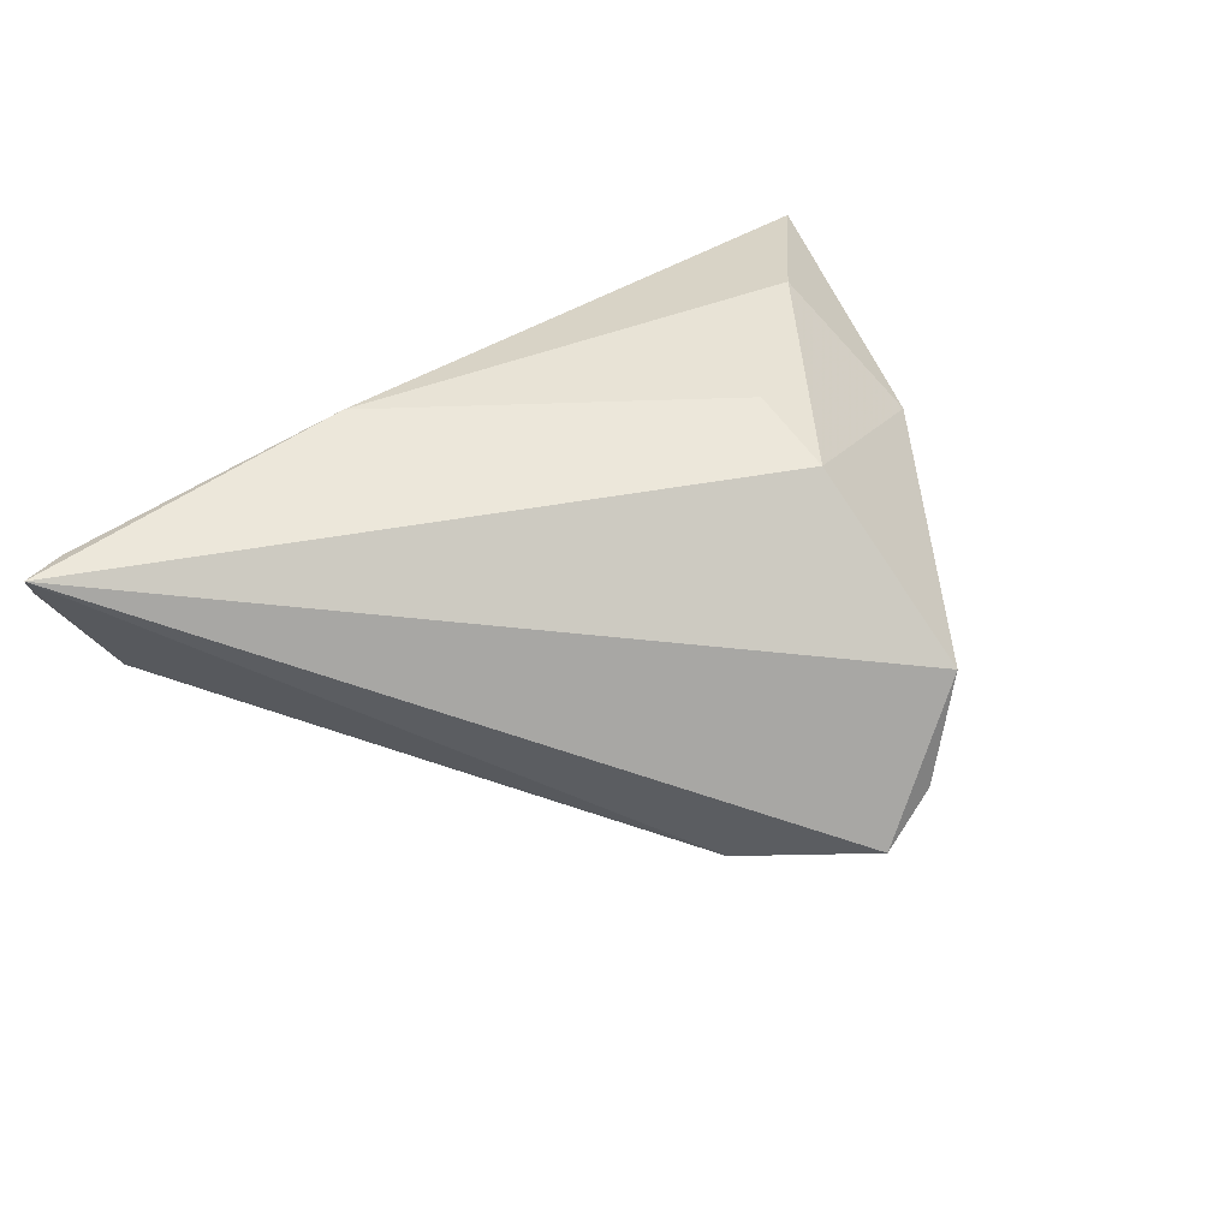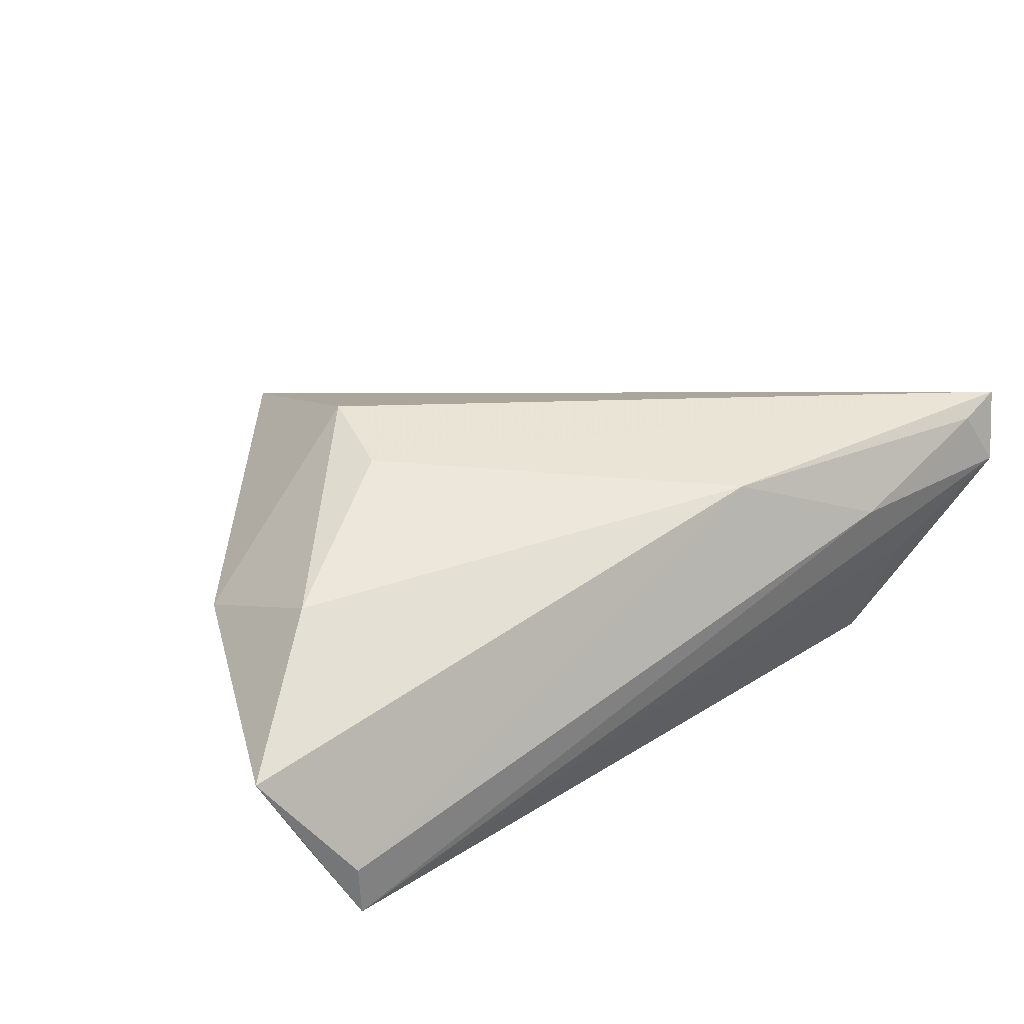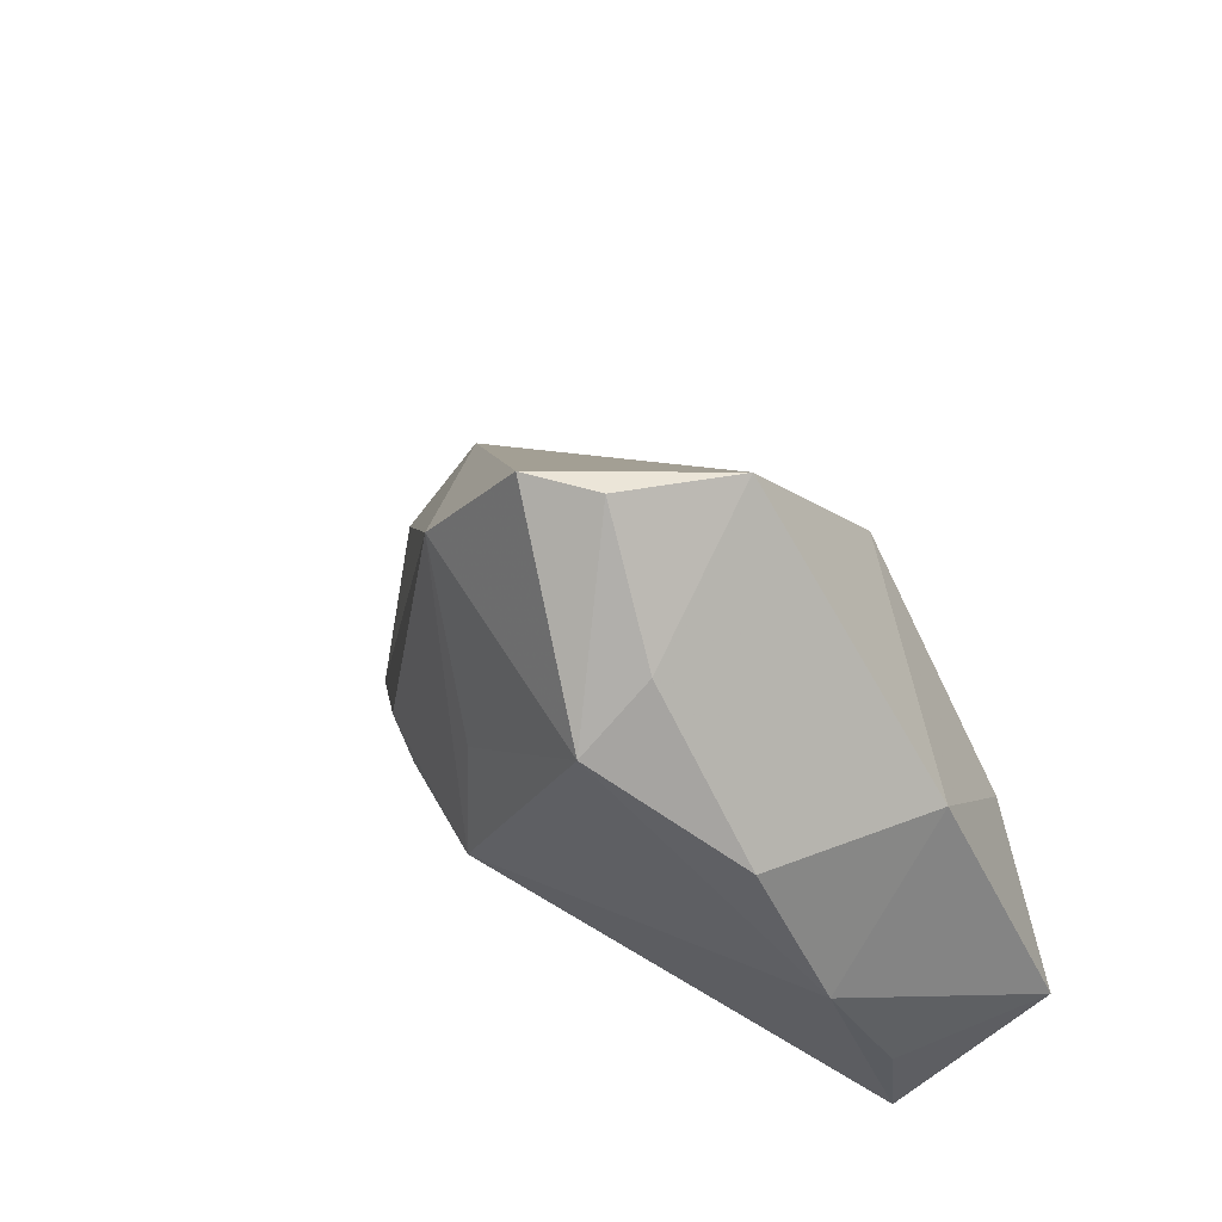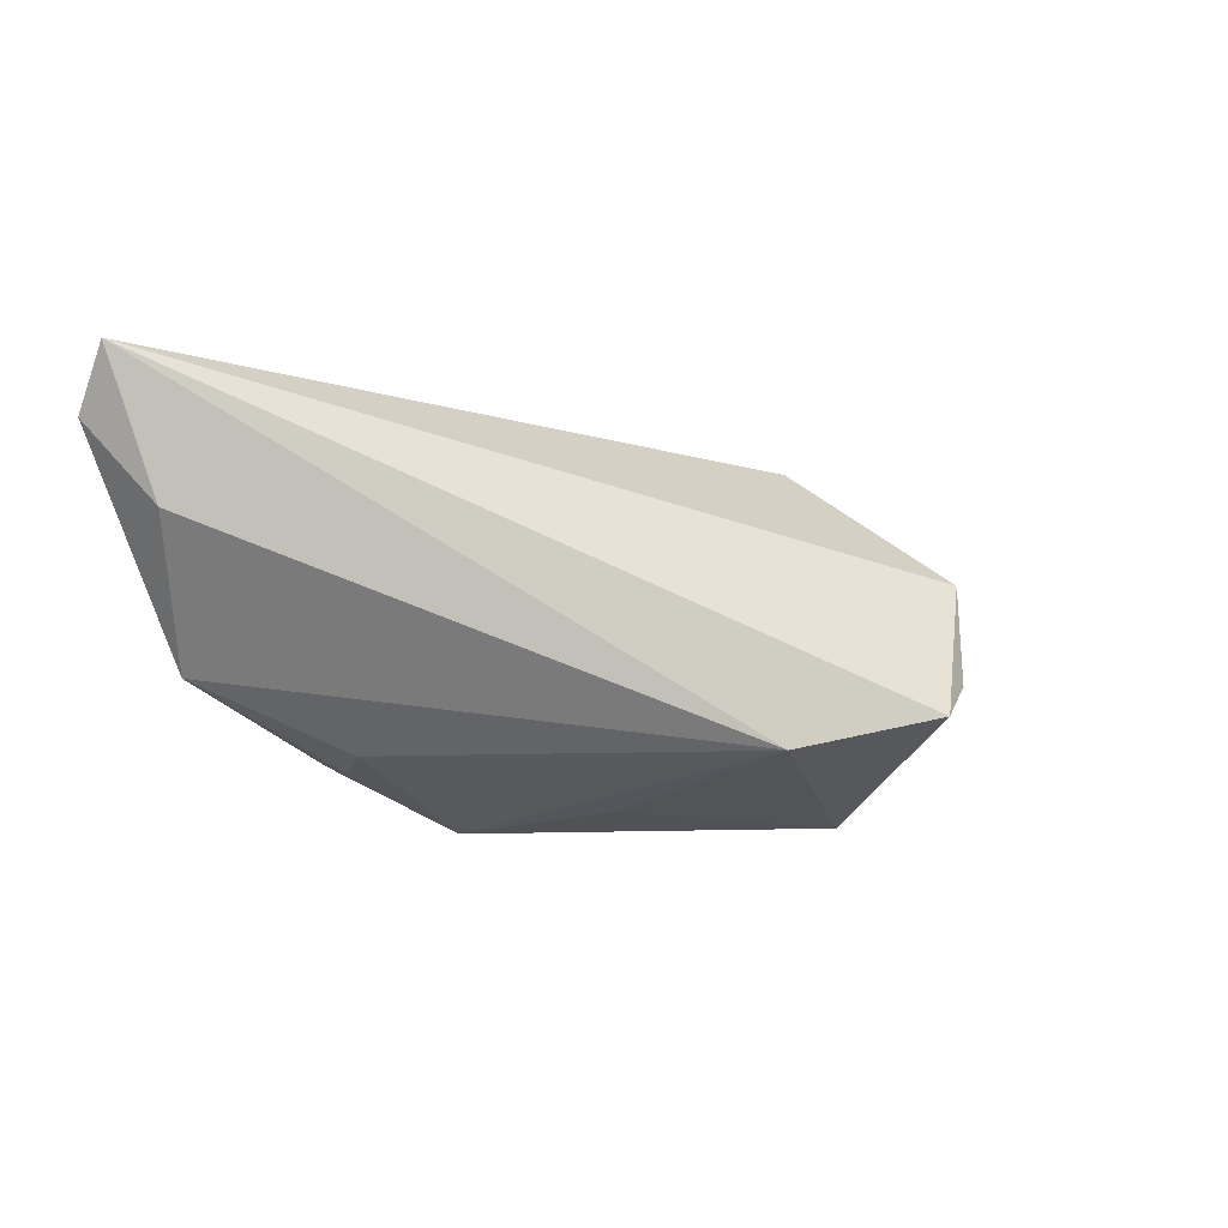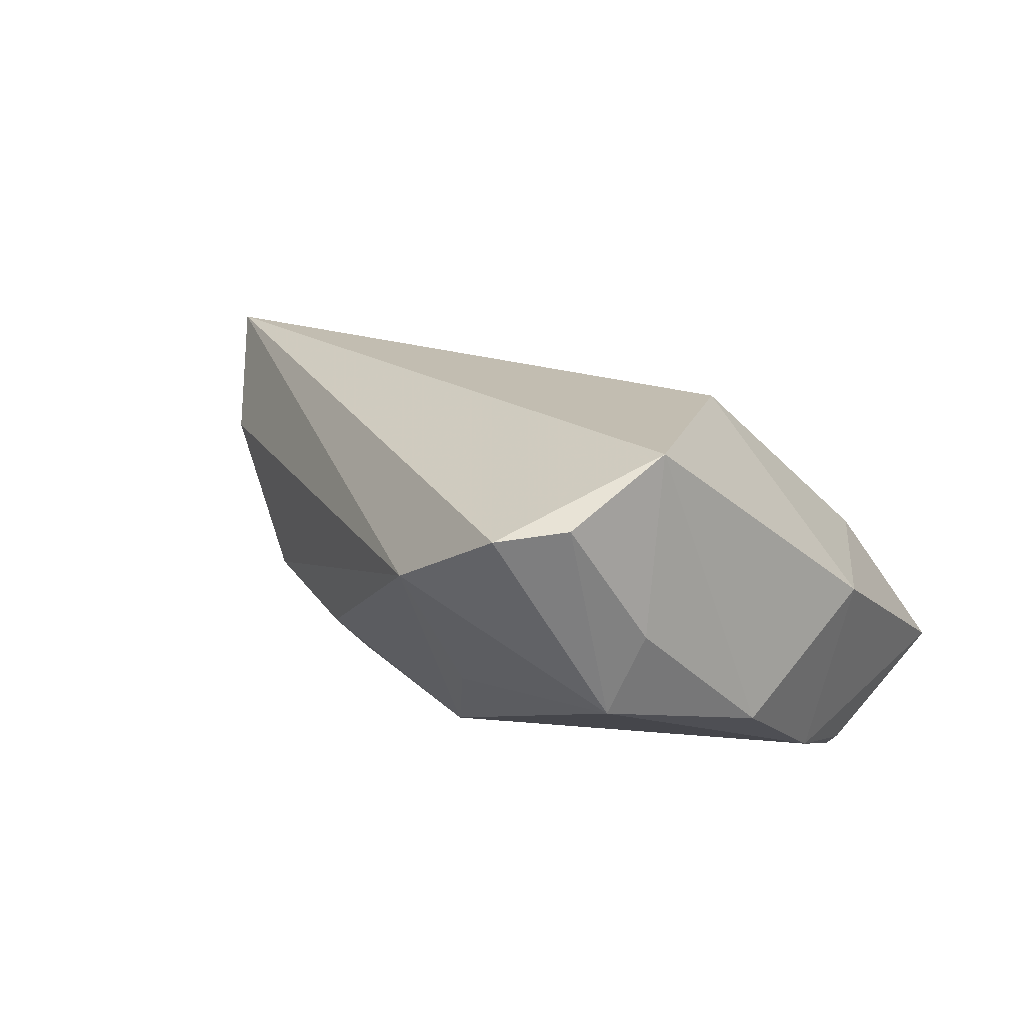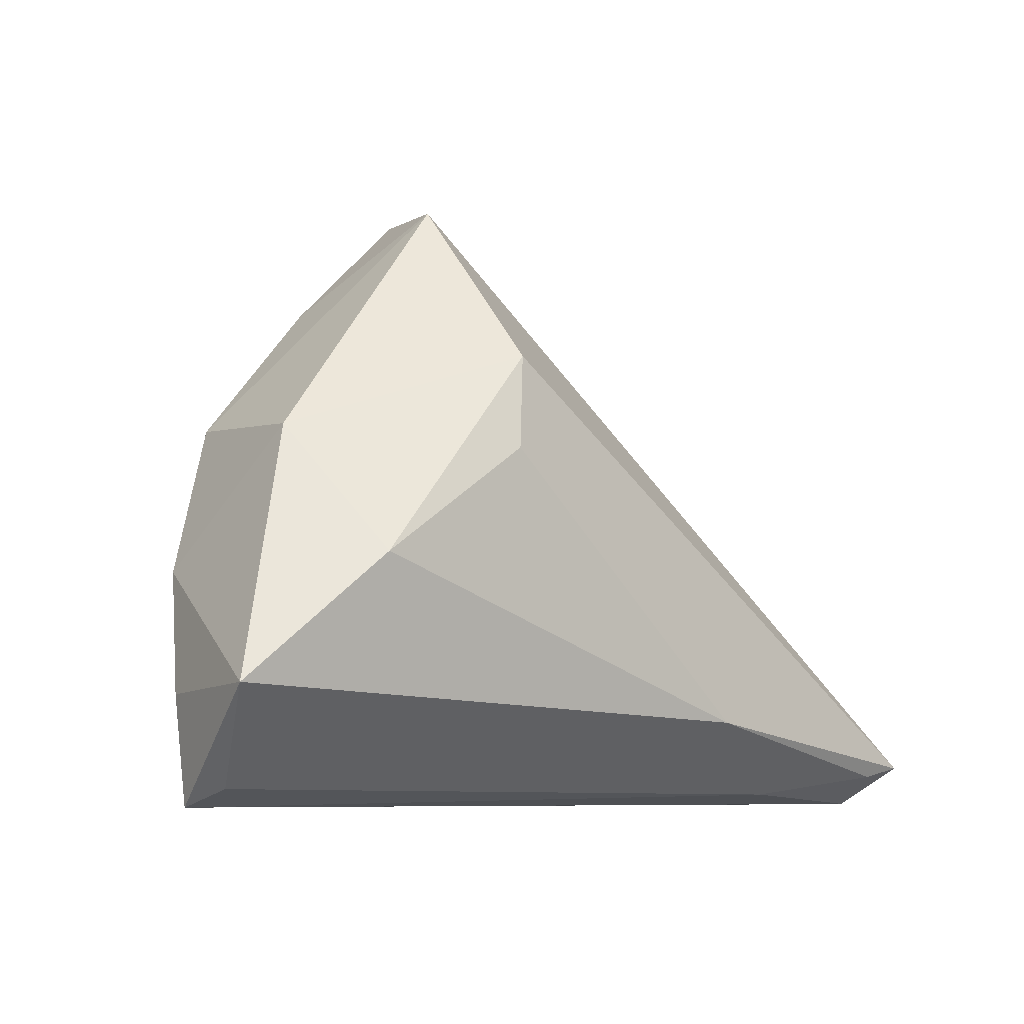
<metadata>
{"format":"obj","ext":"obj","renderer":"f3d","projection":"perspective","resolution":1024,"background":"white","views":[{"elev":41.6,"azim":135.5,"up":"+Z"},{"elev":53.8,"azim":-36.6,"up":"+Z"},{"elev":51.1,"azim":-126.4,"up":"+Y"},{"elev":-18.1,"azim":114.9,"up":"+Z"},{"elev":71.6,"azim":-151.9,"up":"+Y"},{"elev":-7.6,"azim":-42.1,"up":"+Y"}]}
</metadata>
<code>
v -0.01144 0.02627 0.02123
v -0.04745 -0.0308 0.0004334
v 0.002007 0.008008 -0.02518
v 0.04134 -0.02996 -0.01389
v -0.01927 0.02921 -0.02497
v -0.0358 0.01811 -0.01397
v 0.06655 -0.02544 0.01849
v -0.03484 -0.0007445 0.02356
v 0.01177 0.03457 -0.02268
v 0.01596 -0.0255 -0.01913
v 0.04031 -0.02929 0.01476
v -0.04383 -0.001438 -0.008812
v 0.02618 -0.01486 -0.02141
v 0.06056 -0.02671 0.01807
v 0.00249 -0.01382 -0.02607
v -0.04612 -0.02859 0.006951
v 0.05719 -0.02312 0.001085
v -0.0067 0.05052 -0.01206
v 0.0008875 0.0509 -0.01777
v 0.04653 -0.0308 0.00295
v -0.0401 0.01577 0.009222
v 0.02379 -0.01965 0.02356
v -0.05247 -0.0166 0.01878
v -0.04783 -0.01717 -0.001487
v -0.01962 0.03637 -0.01569
v 0.06298 -0.0307 0.01115
v 0.02087 -0.0192 -0.02194
v -0.01201 0.04871 0.002767
v -0.01395 0.0139 0.02356
f 21 1 28
f 26 4 17
f 9 5 19
f 9 17 4
f 26 2 20
f 20 4 26
f 2 4 20
f 2 15 10
f 10 4 2
f 11 2 26
f 7 28 1
f 19 28 7
f 26 17 7
f 7 9 19
f 17 9 7
f 2 23 24
f 8 23 22
f 8 1 21
f 21 23 8
f 15 9 13
f 13 9 4
f 15 5 3
f 3 9 15
f 5 9 3
f 22 23 16
f 16 11 22
f 16 23 2
f 2 11 16
f 22 11 14
f 14 7 22
f 14 11 26
f 26 7 14
f 6 25 5
f 21 28 6
f 28 25 6
f 1 8 29
f 29 8 22
f 29 7 1
f 22 7 29
f 18 28 19
f 18 25 28
f 19 5 18
f 5 25 18
f 15 13 27
f 27 13 4
f 27 10 15
f 4 10 27
f 12 6 5
f 12 15 2
f 12 5 15
f 2 24 12
f 12 24 23
f 12 23 21
f 21 6 12

</code>
